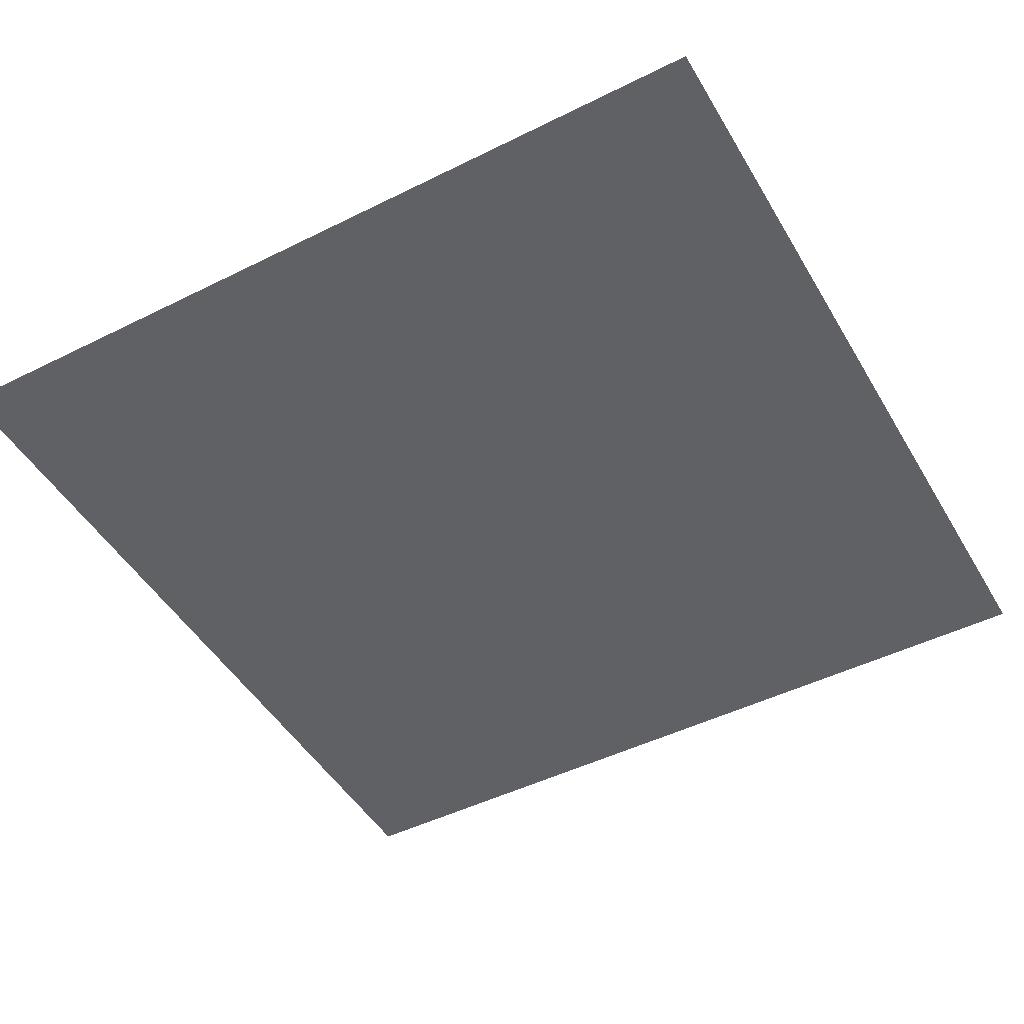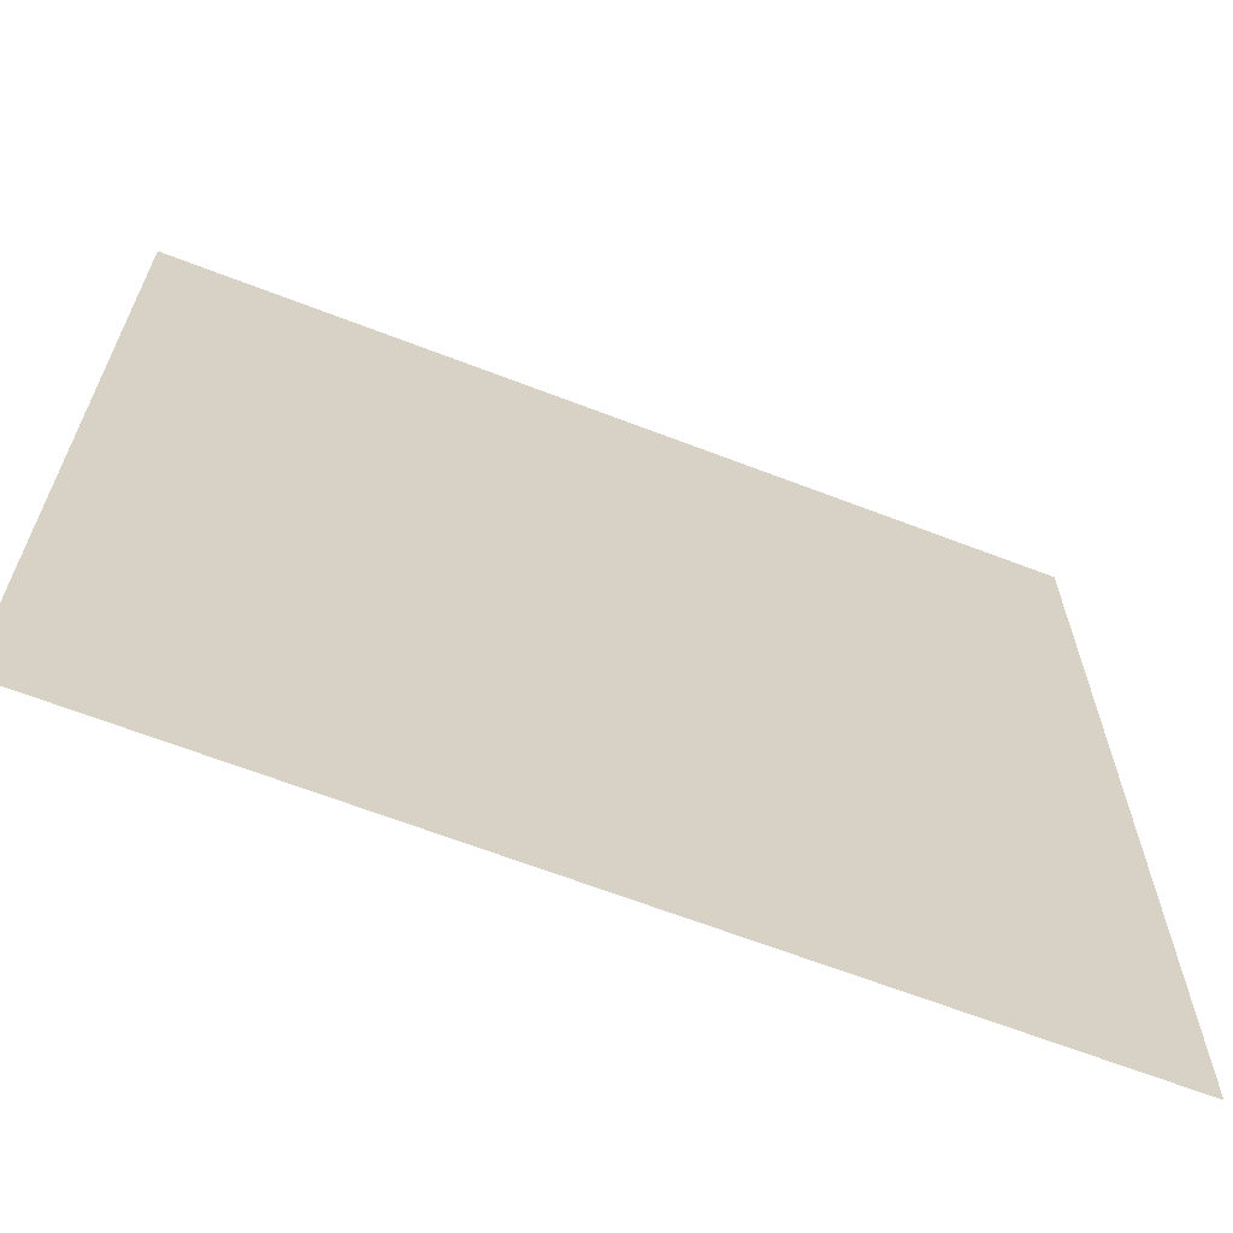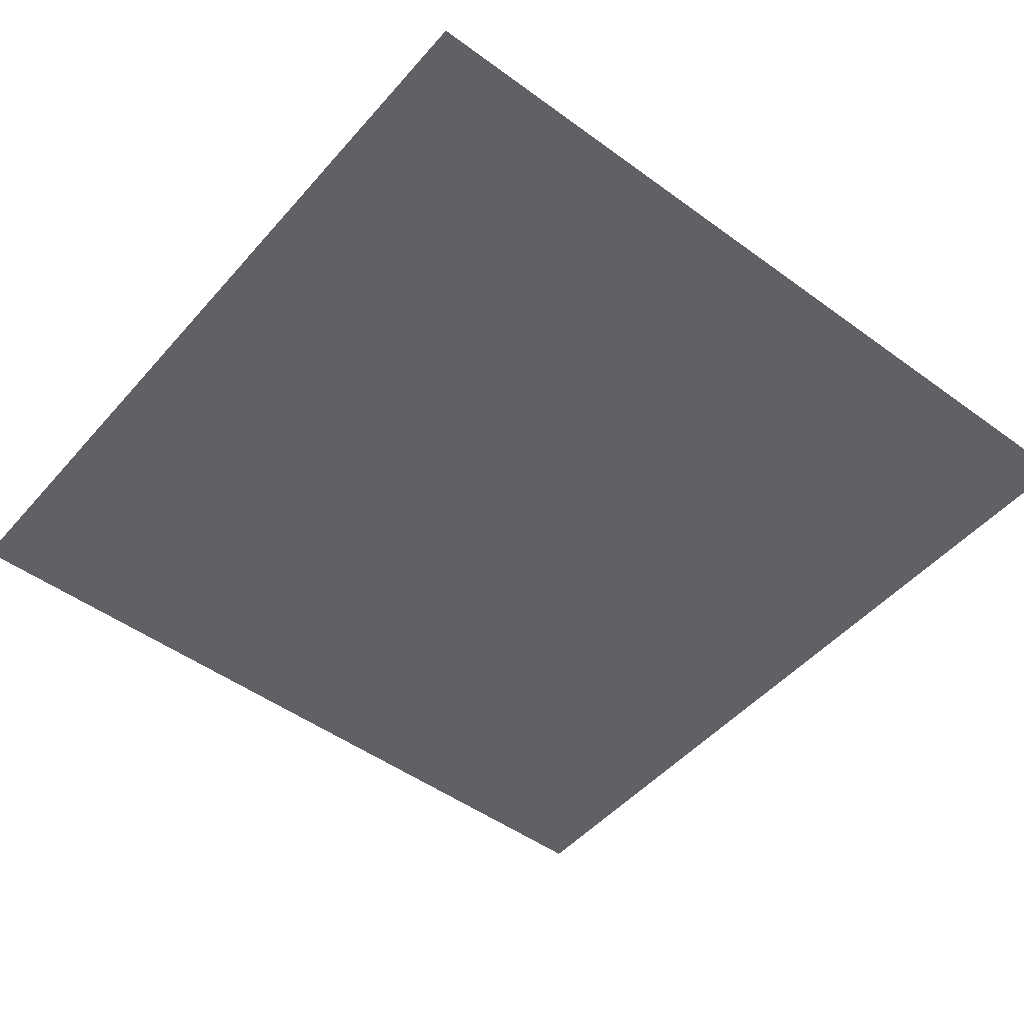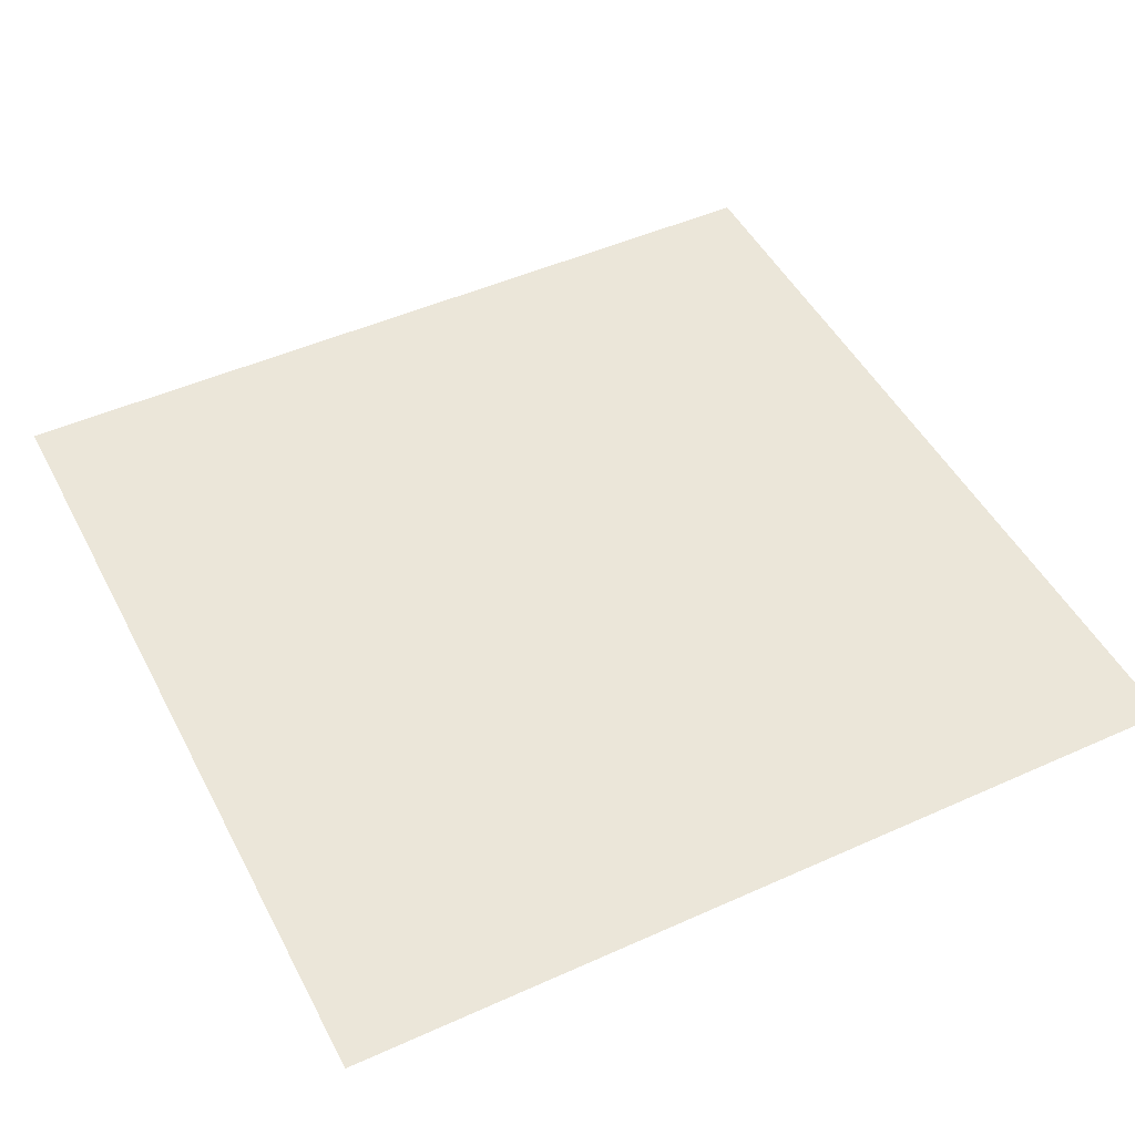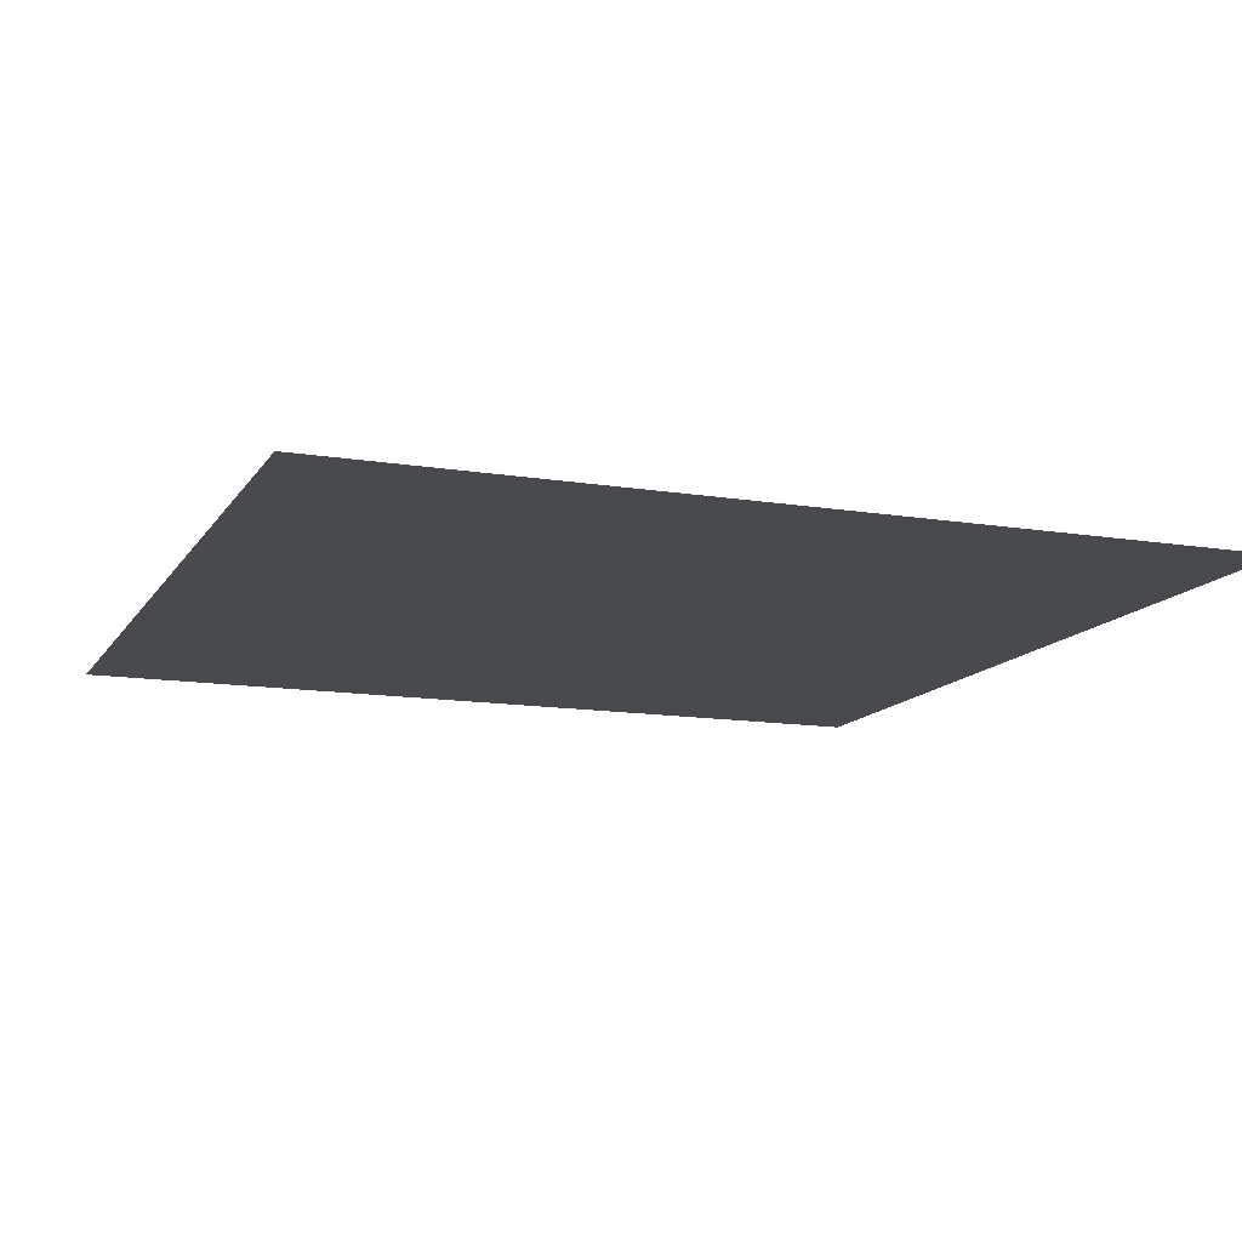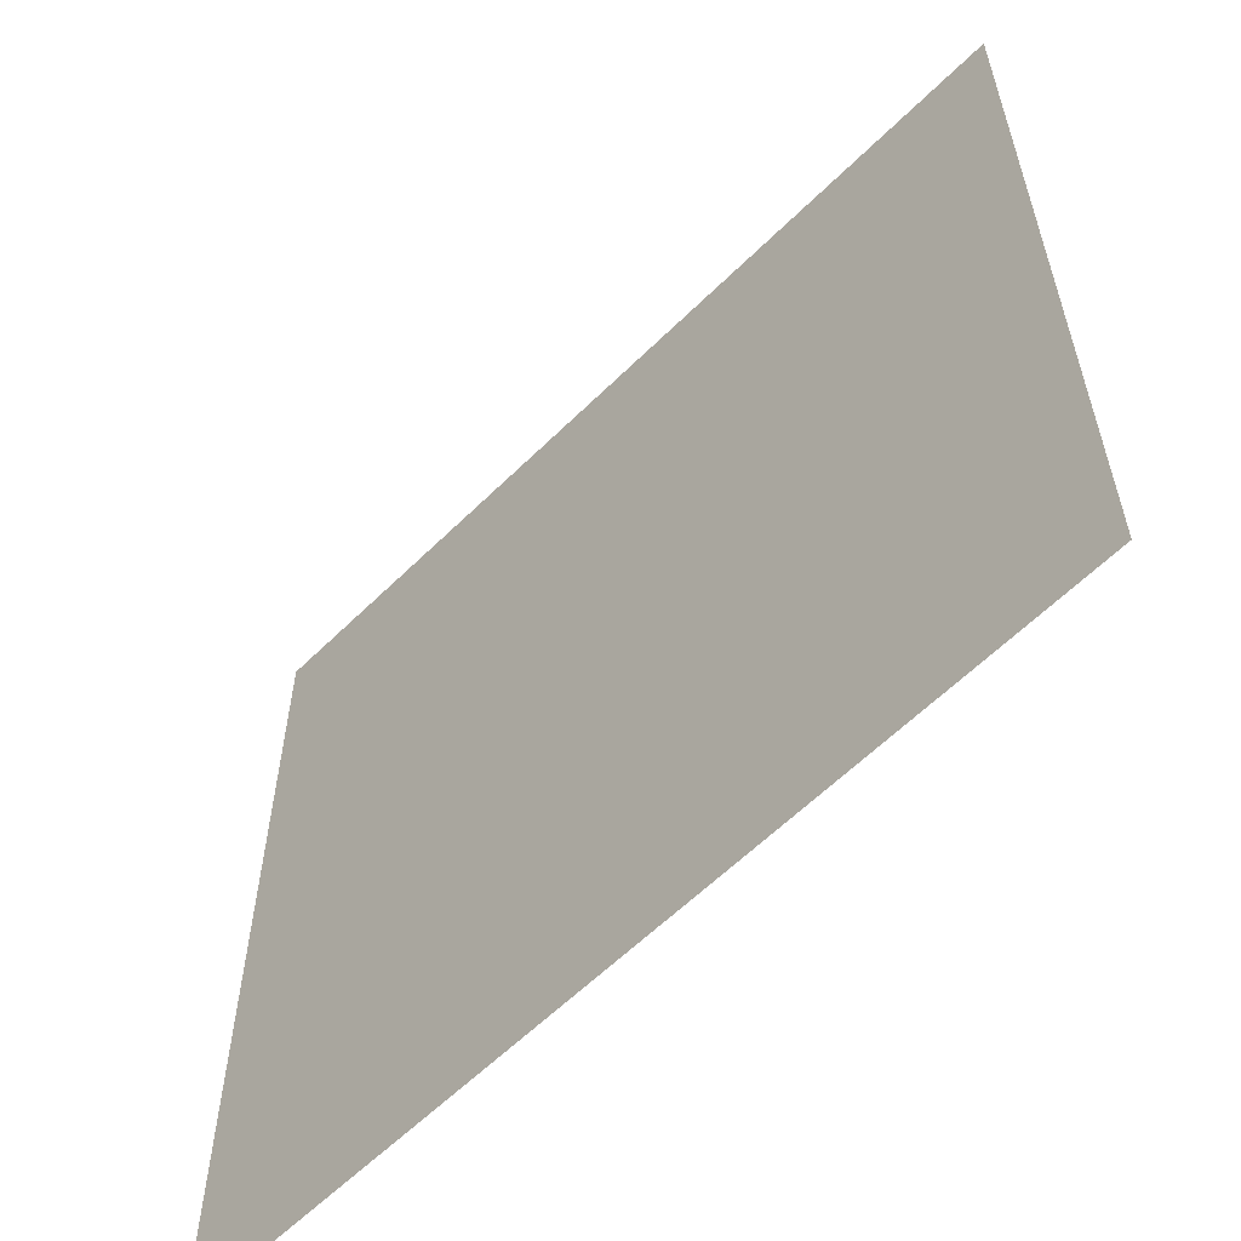
<metadata>
{"format":"obj","ext":"obj","renderer":"f3d","projection":"perspective","resolution":1024,"background":"white","views":[{"elev":-47.5,"azim":-150.7,"up":"+Y"},{"elev":-65.6,"azim":158.8,"up":"+Z"},{"elev":-48.8,"azim":-39.1,"up":"+Y"},{"elev":48.2,"azim":-116.7,"up":"+Y"},{"elev":-12.8,"azim":159.3,"up":"+Y"},{"elev":-59.8,"azim":45.3,"up":"+Z"}]}
</metadata>
<code>
o Floor
v 1 0 -1
v 1 0 1
v -1 0 1
v -1 0 -1
f 1 4 3 2

</code>
